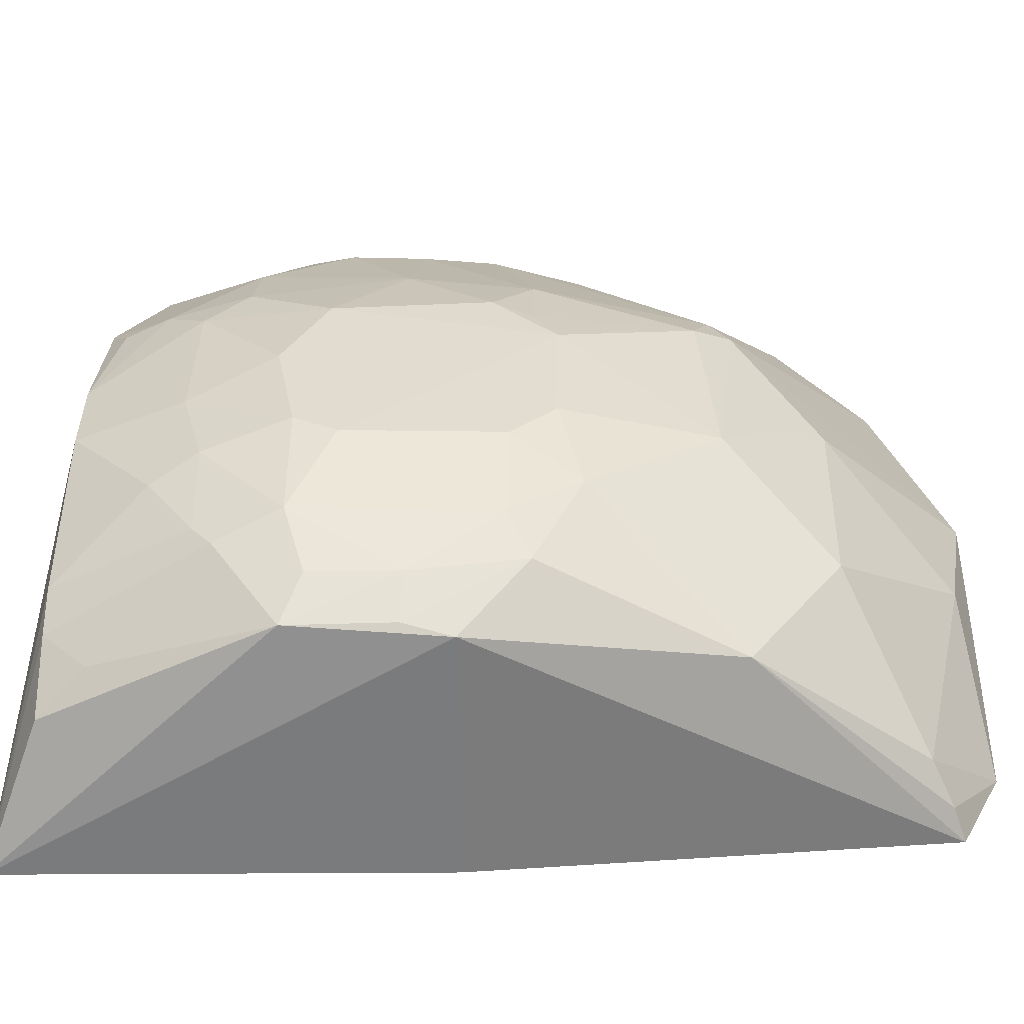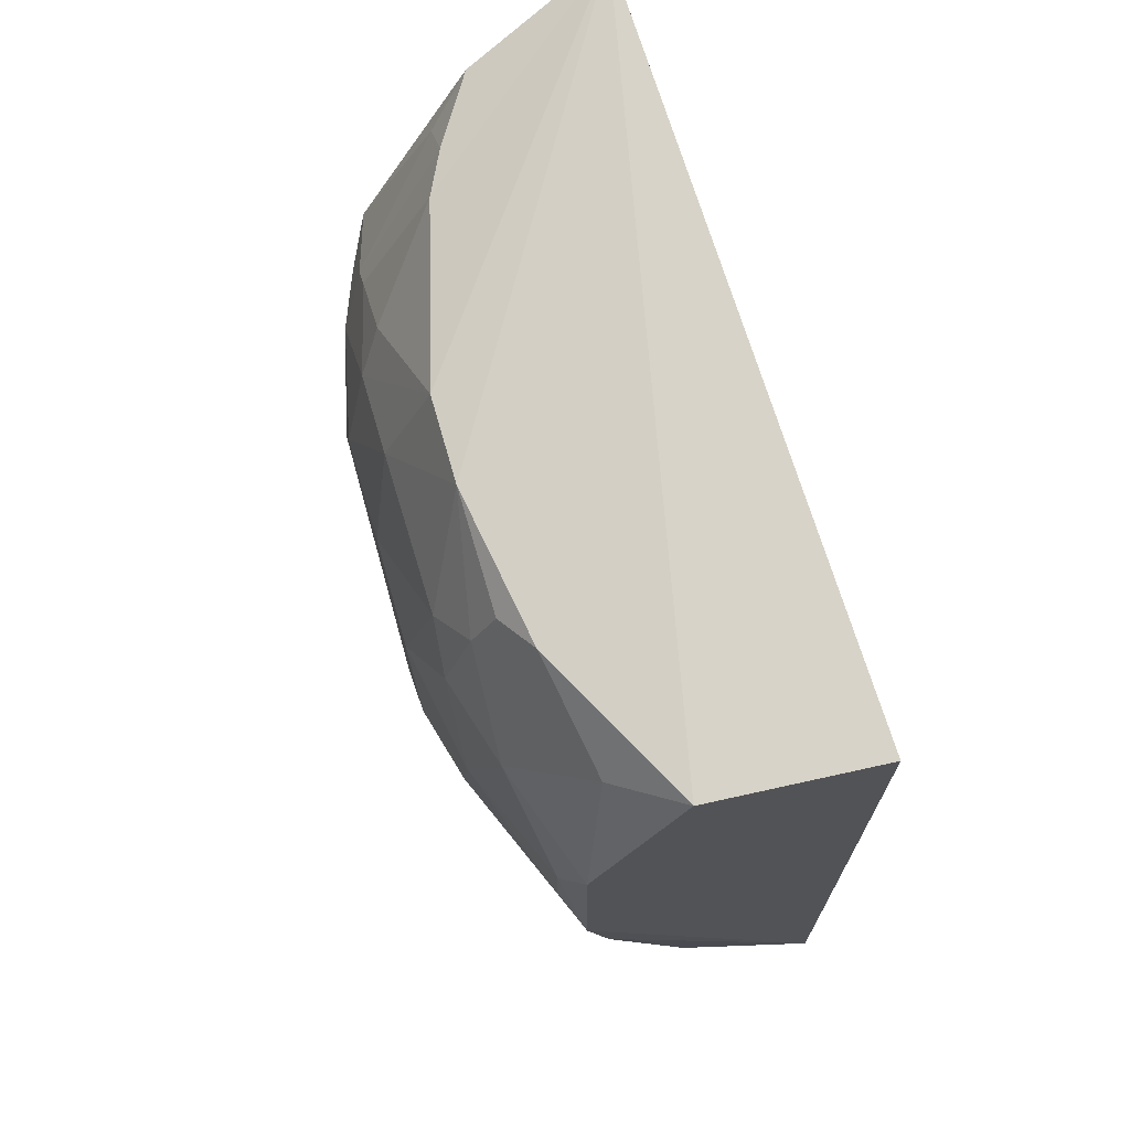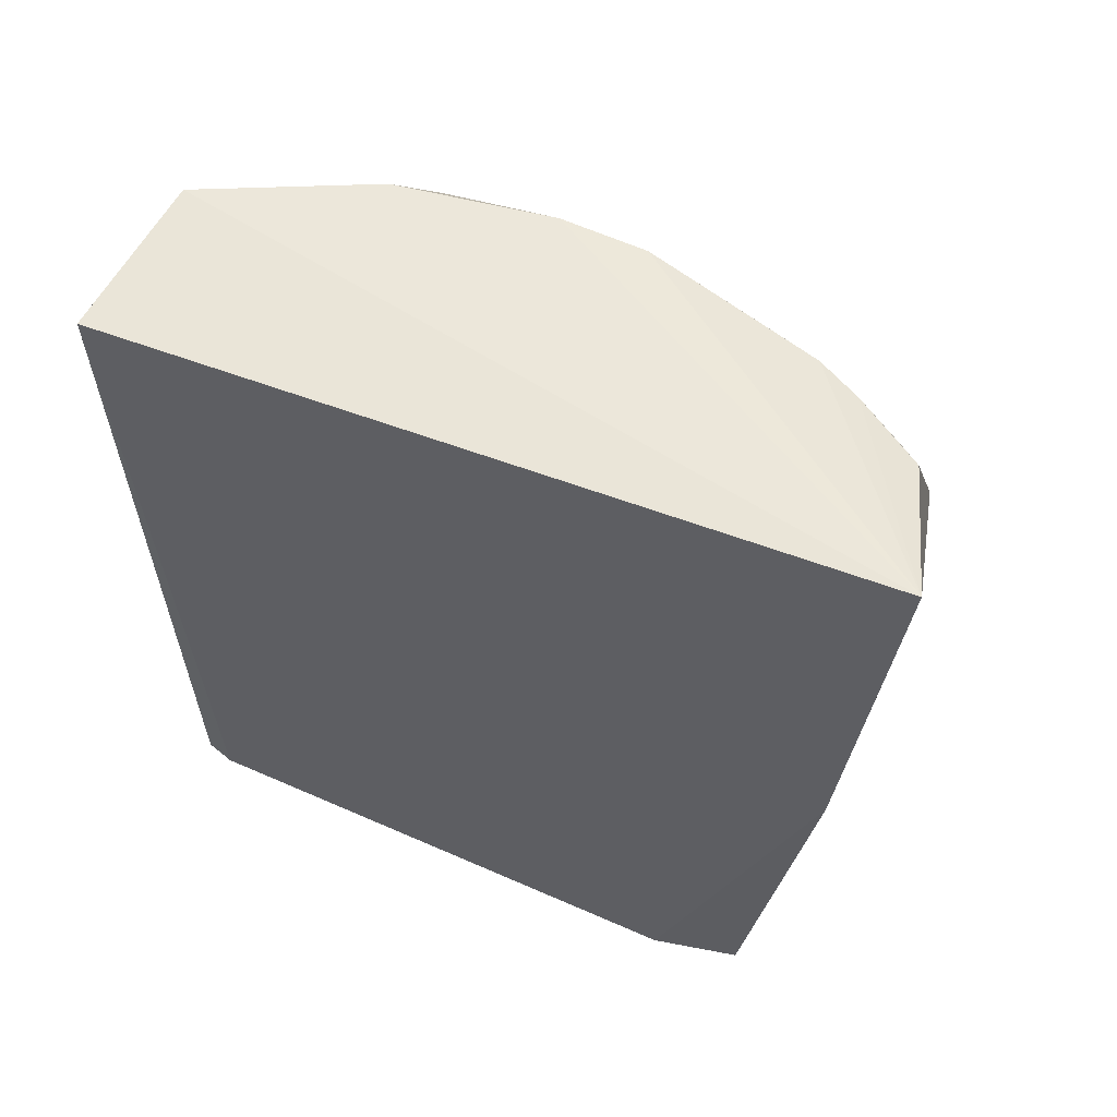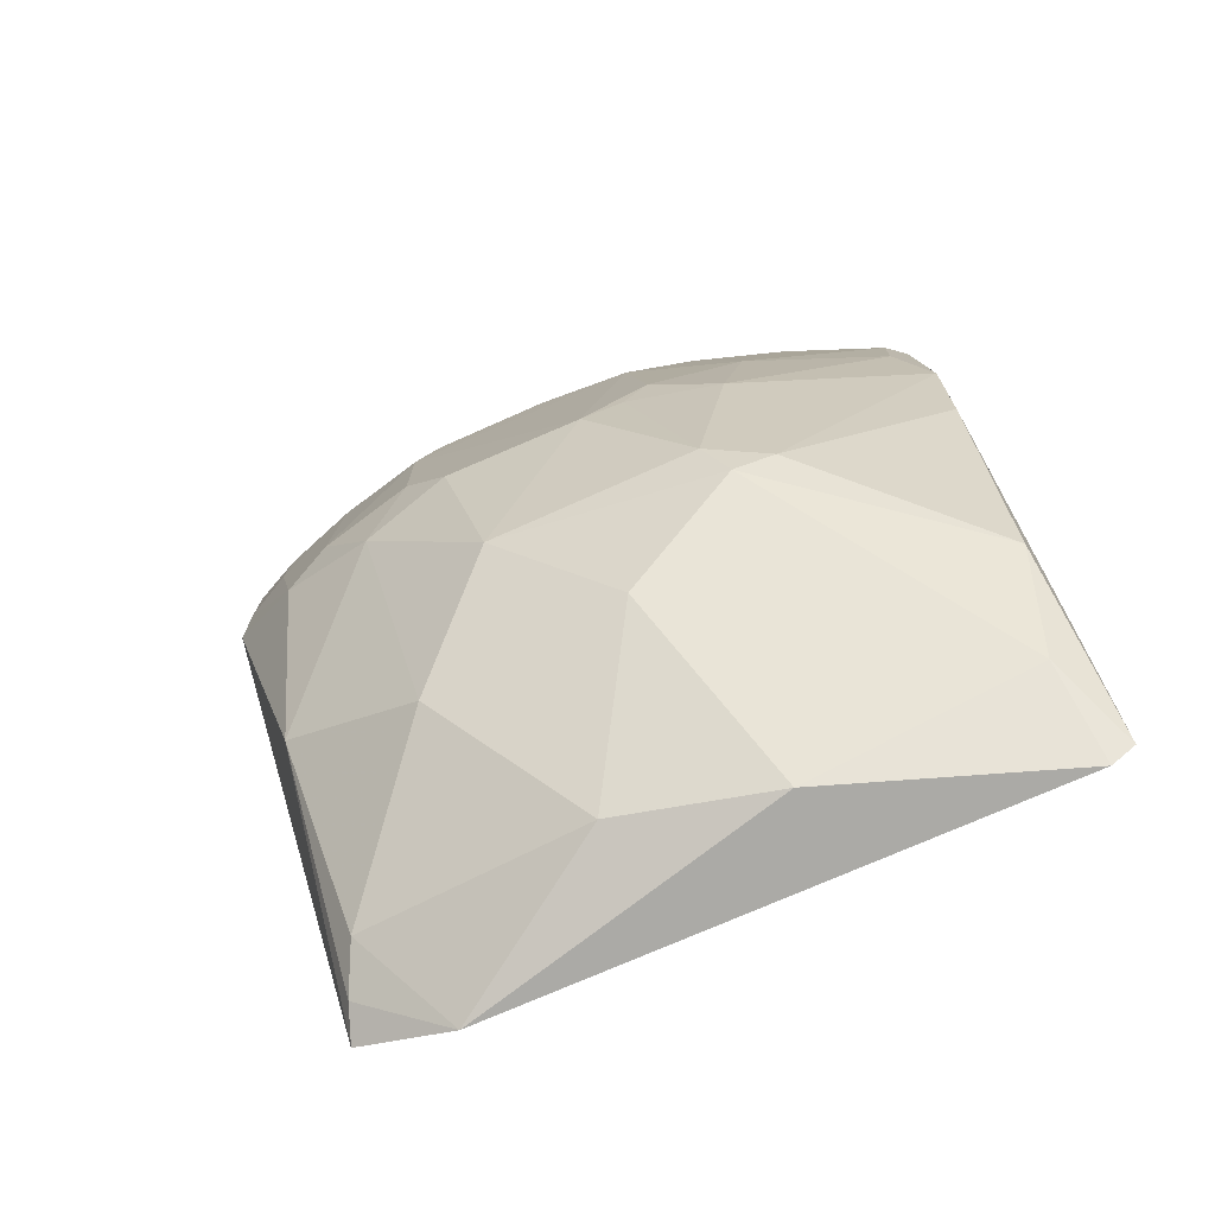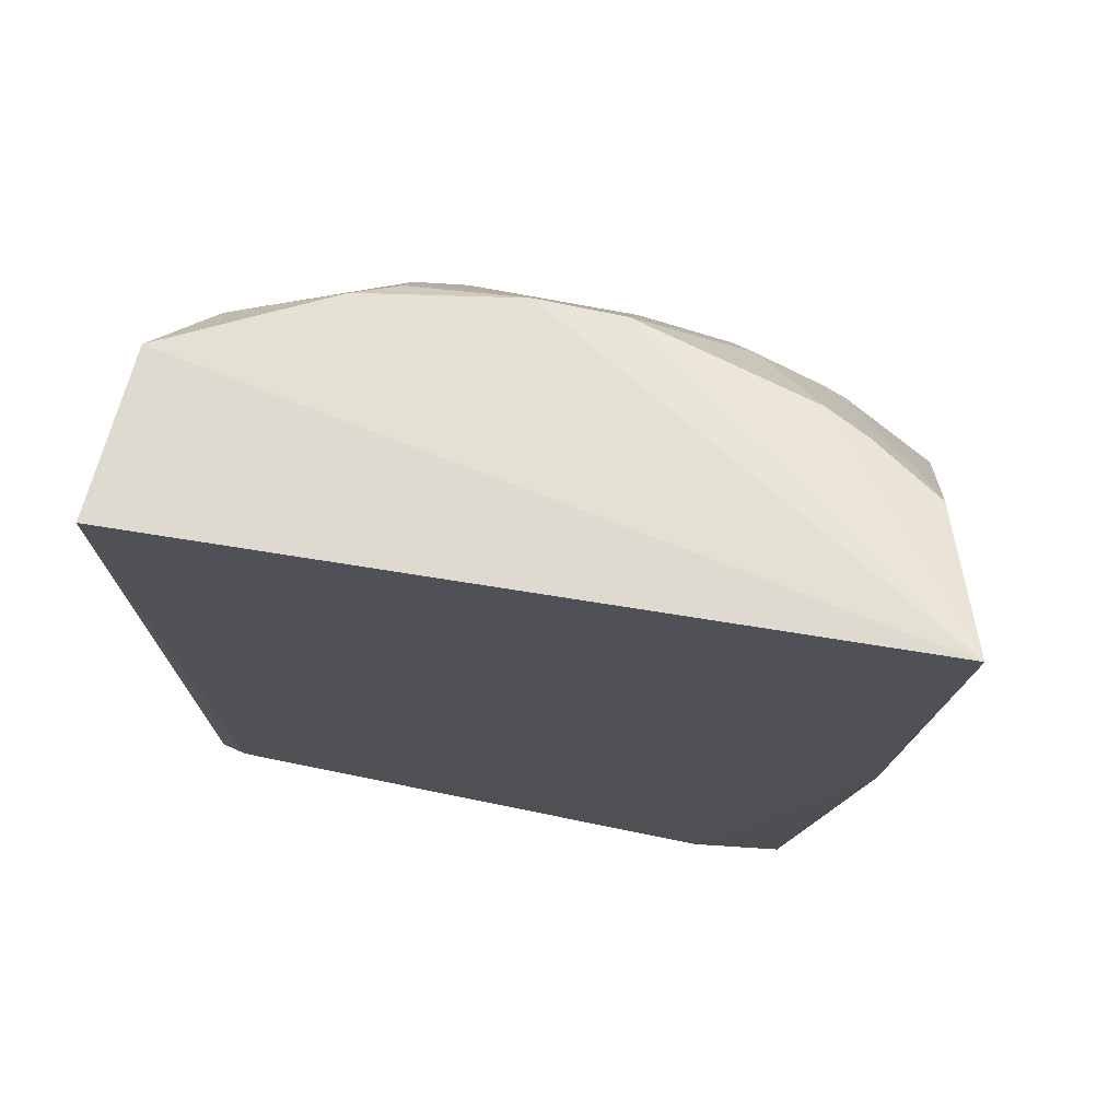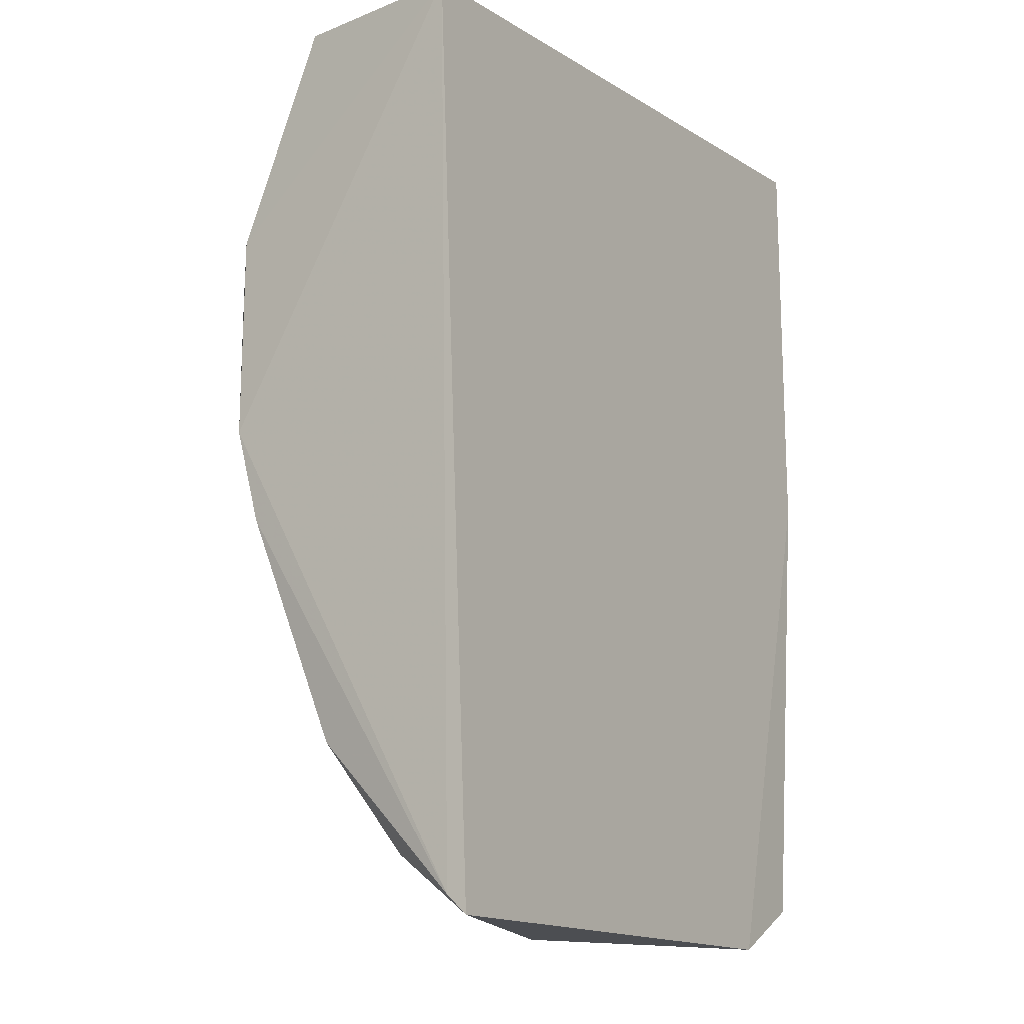
<metadata>
{"format":"obj","ext":"obj","renderer":"f3d","projection":"perspective","resolution":1024,"background":"white","views":[{"elev":34.1,"azim":90.8,"up":"+Y"},{"elev":71.2,"azim":-106.3,"up":"+Z"},{"elev":62.1,"azim":23.3,"up":"+Z"},{"elev":-79.0,"azim":-157.7,"up":"+Z"},{"elev":74.2,"azim":11.1,"up":"+Z"},{"elev":-12.5,"azim":-56.4,"up":"+Z"}]}
</metadata>
<code>
v 0.2721 0.2303 0.2888
v 0.2173 0.2142 -0.3005
v 0.242 0.3969 0.04043
v -0.07544 0.4289 0.1545
v -0.2161 0.2187 0.2652
v -0.07456 0.3988 -0.1648
v 0.1697 0.3655 0.2546
v 0.247 0.3905 0.008392
v 0.2536 0.2187 0.007576
v 0.08492 0.4422 -0.04833
v -0.2091 0.3827 -0.004327
v 0.2426 0.3241 0.2544
v 0.09936 0.4435 0.111
v -0.1023 0.3811 0.254
v 0.2448 0.3962 0.109
v 0.1562 0.211 -0.329
v -0.04509 0.4428 -0.006111
v 0.1719 0.4268 -0.01891
v 0.1976 0.3518 0.2545
v -0.2075 0.3275 0.2587
v -0.001552 0.3973 0.2549
v 0.1715 0.411 0.1653
v -0.212 0.2131 -0.3042
v 0.1251 0.3554 -0.2226
v -0.002137 0.4435 -0.0491
v -0.03282 0.4443 0.09719
v -0.192 0.3963 0.09532
v -0.08823 0.4288 -0.033
v 0.2005 0.4126 -0.03391
v 0.1119 0.4422 -0.01955
v 0.2136 0.4126 0.03912
v 0.2261 0.3508 0.2251
v -0.2063 0.3831 0.1252
v 0.05385 0.3968 0.254
v 0.05589 0.4274 0.1822
v -0.07508 0.4114 0.2103
v 0.1713 0.427 0.1105
v -0.1958 0.211 -0.3153
v -0.2044 0.3094 -0.21
v 0.1983 0.2637 -0.2782
v 0.0677 0.4111 -0.1503
v 0.1136 0.4437 0.08272
v -0.1037 0.4279 0.05111
v -0.1004 0.3955 -0.1508
v -0.1905 0.3964 0.04432
v -0.06205 0.4128 -0.1393
v -0.02901 0.4413 -0.03358
v 0.1409 0.4264 -0.06462
v 0.1851 0.4108 0.1529
v -0.1748 0.3661 0.226
v -0.1332 0.412 0.1534
v 0.1269 0.4118 0.1968
v 0.02707 0.4439 0.1258
v -0.07592 0.3964 0.2404
v -0.04623 0.4266 0.1825
v 0.113 0.427 0.1667
v 0.2147 0.412 0.09628
v -0.04562 0.2634 -0.3256
v -0.208 0.3673 -0.06405
v -0.1891 0.2639 -0.2784
v 0.2103 0.2358 -0.2927
v 0.05222 0.2812 -0.3098
v 0.2125 0.3515 -0.1626
v -0.0001548 0.3673 -0.2232
f 9 1 5
f 9 8 1
f 9 2 8
f 15 8 3
f 15 1 8
f 15 12 1
f 16 9 5
f 16 2 9
f 19 7 1
f 19 1 12
f 20 5 1
f 21 20 1
f 21 14 20
f 22 7 19
f 23 5 11
f 26 25 17
f 29 3 8
f 31 15 3
f 31 29 18
f 31 3 29
f 32 19 12
f 32 12 15
f 33 11 5
f 33 5 20
f 33 27 11
f 34 21 1
f 34 1 7
f 35 21 34
f 37 31 18
f 38 16 5
f 38 5 23
f 41 25 10
f 42 25 26
f 42 13 37
f 42 37 18
f 42 18 30
f 42 30 10
f 42 10 25
f 43 26 17
f 43 17 28
f 43 4 26
f 44 11 28
f 44 6 39
f 45 28 11
f 45 11 27
f 45 43 28
f 45 27 43
f 46 44 28
f 46 6 44
f 46 41 6
f 46 25 41
f 47 28 17
f 47 17 25
f 47 46 28
f 47 25 46
f 48 30 18
f 48 10 30
f 48 41 10
f 48 18 29
f 48 24 41
f 49 22 19
f 49 19 32
f 49 32 15
f 49 37 22
f 49 15 37
f 50 33 20
f 50 20 14
f 50 14 36
f 51 27 33
f 51 43 27
f 51 4 43
f 51 33 50
f 51 50 36
f 51 36 4
f 52 34 7
f 52 7 22
f 53 35 13
f 53 42 26
f 53 13 42
f 54 36 14
f 54 14 21
f 54 21 36
f 55 36 21
f 55 21 35
f 55 35 53
f 55 4 36
f 55 53 26
f 55 26 4
f 56 37 13
f 56 22 37
f 56 52 22
f 56 13 35
f 56 35 34
f 56 34 52
f 57 37 15
f 57 15 31
f 57 31 37
f 58 16 38
f 59 39 23
f 59 23 11
f 59 44 39
f 59 11 44
f 60 38 23
f 60 23 39
f 60 58 38
f 60 39 6
f 60 6 58
f 61 2 16
f 61 16 40
f 62 40 16
f 62 24 40
f 62 16 58
f 63 40 24
f 63 29 8
f 63 61 40
f 63 8 2
f 63 2 61
f 63 48 29
f 63 24 48
f 64 41 24
f 64 6 41
f 64 24 62
f 64 62 58
f 64 58 6

</code>
